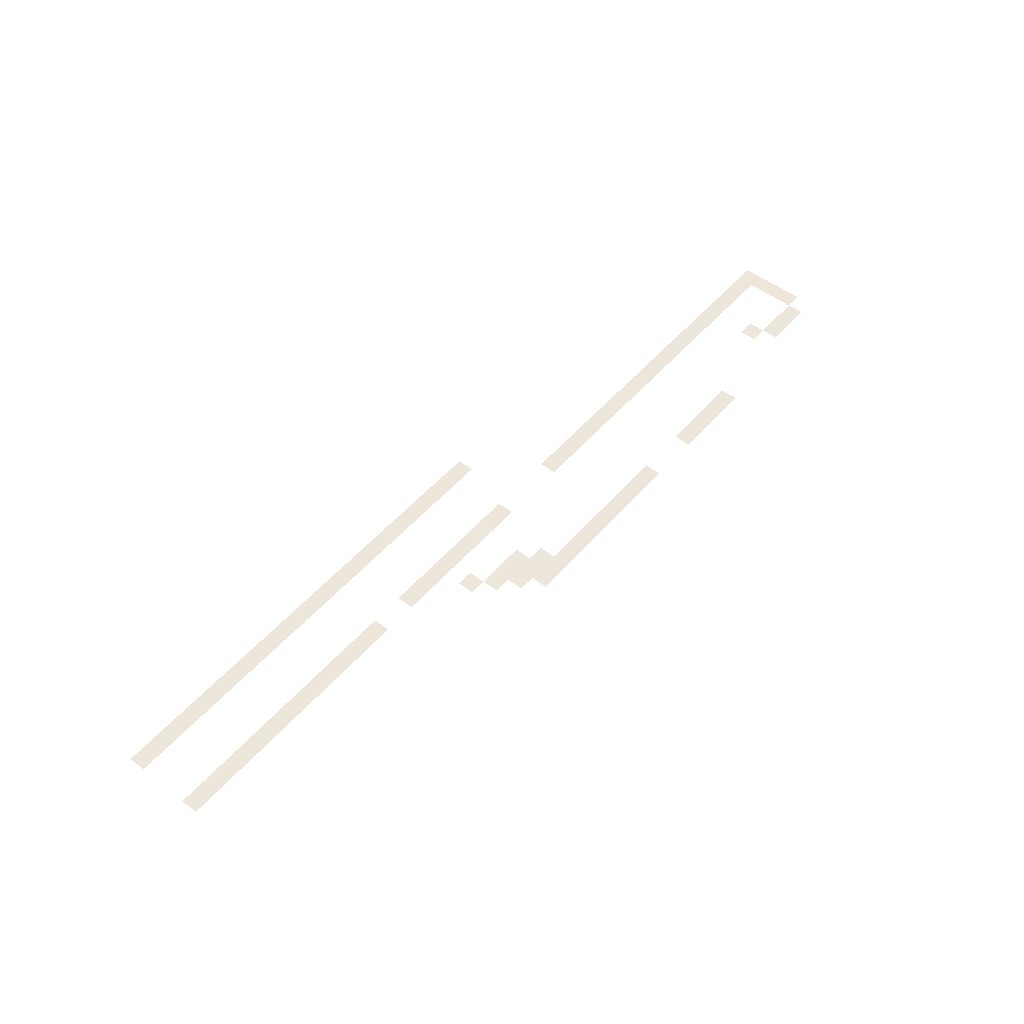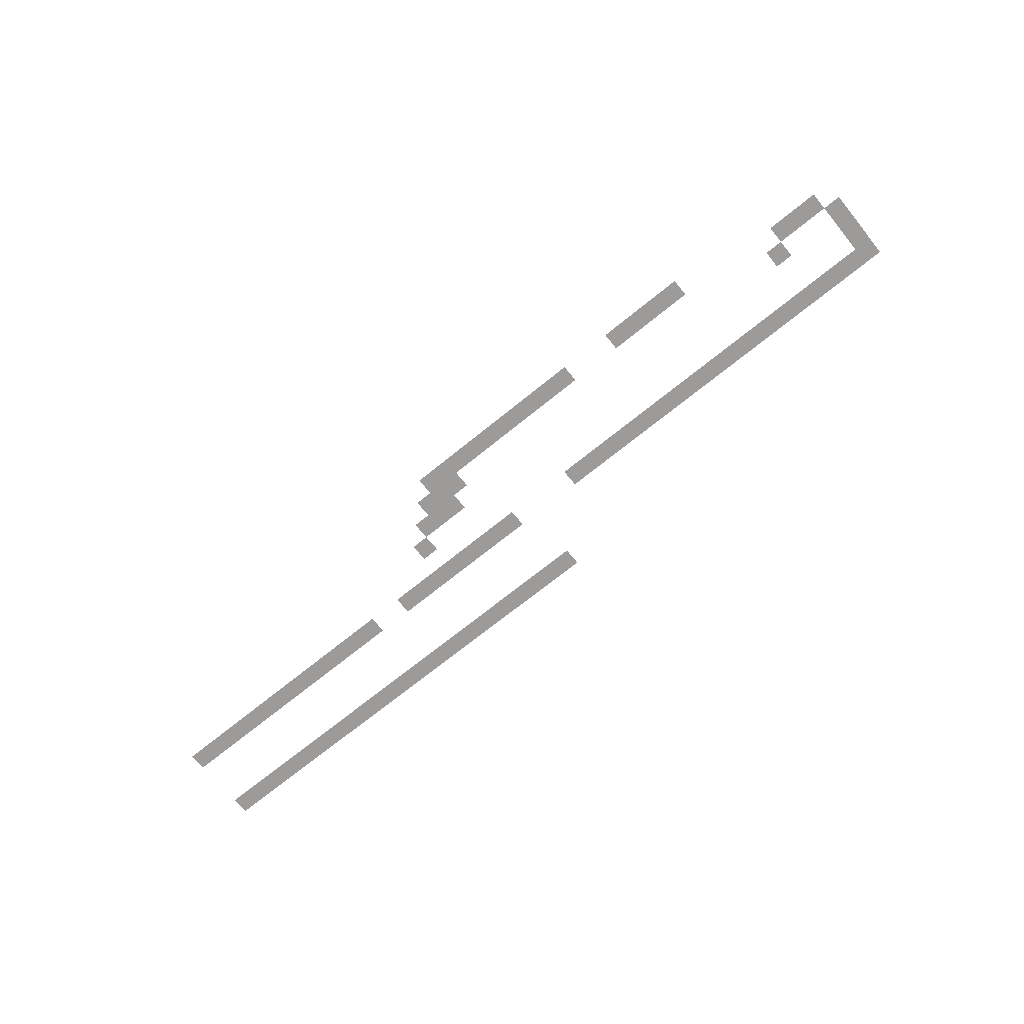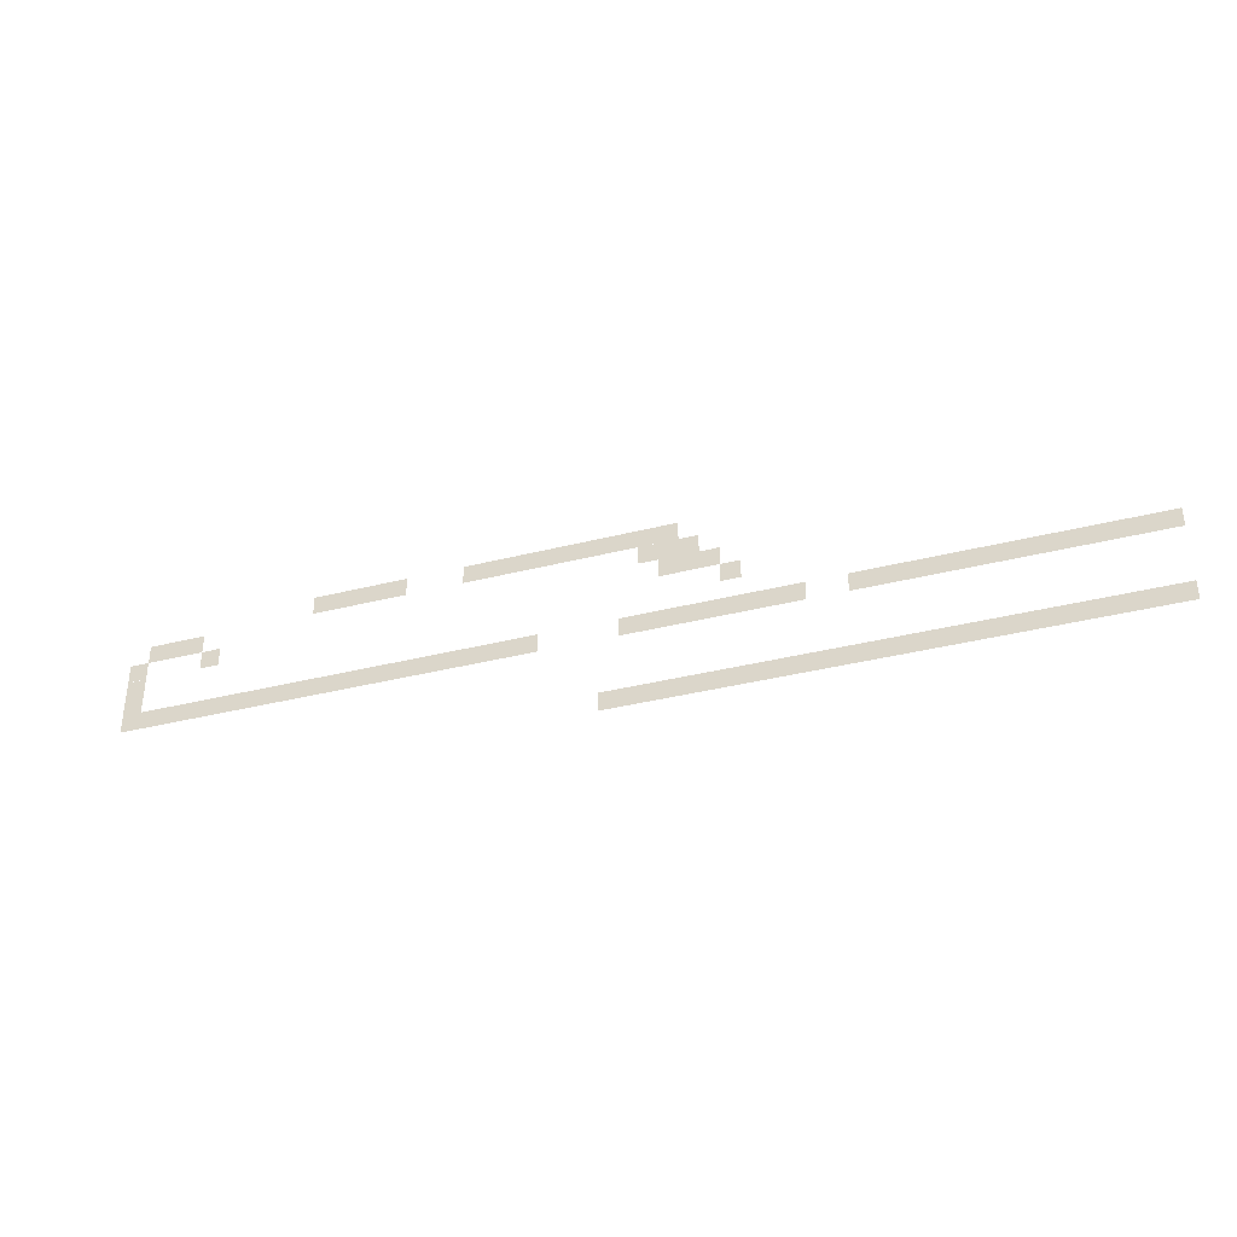
<metadata>
{"format":"obj","ext":"obj","renderer":"f3d","projection":"perspective","resolution":1024,"background":"white","views":[{"elev":51.7,"azim":129.6,"up":"+Z"},{"elev":-69.7,"azim":-140.8,"up":"+Z"},{"elev":-36.5,"azim":18.3,"up":"+Y"}]}
</metadata>
<code>
v -368 -304 -0.5625
v -384 -304 -0.5625
v -384 -288 -0.5625
v -368 -288 -0.5625
v -400 -304 -0.5625
v -400 -288 -0.5625
v -416 -304 -0.5625
v -416 -288 -0.5625
v -432 -304 -0.5625
v -432 -288 -0.5625
v -448 -304 -0.5625
v -448 -288 -0.5625
v -464 -304 -0.5625
v -464 -288 -0.5625
v -480 -304 -0.5625
v -480 -288 -0.5625
v -496 -304 -0.5625
v -496 -288 -0.5625
v -512 -304 -0.5625
v -512 -288 -0.5625
v -528 -304 -0.5625
v -528 -288 -0.5625
v -544 -304 -0.5625
v -544 -288 -0.5625
v -592 -304 -0.5625
v -608 -304 -0.5625
v -608 -288 -0.5625
v -592 -288 -0.5625
v -624 -304 -0.5625
v -624 -288 -0.5625
v -640 -304 -0.5625
v -640 -288 -0.5625
v -656 -304 -0.5625
v -656 -288 -0.5625
v -672 -304 -0.5625
v -672 -288 -0.5625
v -352 -320 -0.5938
v -368 -320 -0.5938
v -368 -304 -0.5938
v -352 -304 -0.5938
v -384 -320 -0.5938
v -384 -304 -0.5938
v -400 -320 -0.5938
v -400 -304 -0.5938
v -768 -320 -0.5938
v -784 -320 -0.5938
v -784 -304 -0.5938
v -768 -304 -0.5938
v -800 -320 -0.5938
v -800 -304 -0.5938
v -816 -320 -0.5938
v -816 -304 -0.5938
v -336 -336 -0.625
v -352 -336 -0.625
v -352 -320 -0.625
v -336 -320 -0.625
v -368 -336 -0.625
v -368 -320 -0.625
v -384 -336 -0.625
v -384 -320 -0.625
v -752 -336 -0.625
v -768 -336 -0.625
v -768 -320 -0.625
v -752 -320 -0.625
v -816 -336 -0.625
v -832 -336 -0.625
v -832 -320 -0.625
v -816 -320 -0.625
v -320 -352 -0.6562
v -336 -352 -0.6562
v -336 -336 -0.6562
v -320 -336 -0.6562
v -816 -352 -0.6562
v -832 -352 -0.6562
v -832 -336 -0.6562
v -816 -336 -0.6562
v -816 -368 -0.6875
v -832 -368 -0.6875
v -832 -352 -0.6875
v -816 -352 -0.6875
v 0 -384 -0.7188
v -16 -384 -0.7188
v -16 -368 -0.7188
v 0 -368 -0.7188
v -32 -384 -0.7188
v -32 -368 -0.7188
v -48 -384 -0.7188
v -48 -368 -0.7188
v -64 -384 -0.7188
v -64 -368 -0.7188
v -80 -384 -0.7188
v -80 -368 -0.7188
v -96 -384 -0.7188
v -96 -368 -0.7188
v -112 -384 -0.7188
v -112 -368 -0.7188
v -128 -384 -0.7188
v -128 -368 -0.7188
v -144 -384 -0.7188
v -144 -368 -0.7188
v -160 -384 -0.7188
v -160 -368 -0.7188
v -176 -384 -0.7188
v -176 -368 -0.7188
v -192 -384 -0.7188
v -192 -368 -0.7188
v -208 -384 -0.7188
v -208 -368 -0.7188
v -224 -384 -0.7188
v -224 -368 -0.7188
v -240 -384 -0.7188
v -240 -368 -0.7188
v -272 -384 -0.7188
v -288 -384 -0.7188
v -288 -368 -0.7188
v -272 -368 -0.7188
v -304 -384 -0.7188
v -304 -368 -0.7188
v -320 -384 -0.7188
v -320 -368 -0.7188
v -336 -384 -0.7188
v -336 -368 -0.7188
v -352 -384 -0.7188
v -352 -368 -0.7188
v -368 -384 -0.7188
v -368 -368 -0.7188
v -384 -384 -0.7188
v -384 -368 -0.7188
v -400 -384 -0.7188
v -400 -368 -0.7188
v -416 -384 -0.7188
v -416 -368 -0.7188
v -480 -384 -0.7188
v -496 -384 -0.7188
v -496 -368 -0.7188
v -480 -368 -0.7188
v -512 -384 -0.7188
v -512 -368 -0.7188
v -528 -384 -0.7188
v -528 -368 -0.7188
v -544 -384 -0.7188
v -544 -368 -0.7188
v -560 -384 -0.7188
v -560 -368 -0.7188
v -576 -384 -0.7188
v -576 -368 -0.7188
v -592 -384 -0.7188
v -592 -368 -0.7188
v -608 -384 -0.7188
v -608 -368 -0.7188
v -624 -384 -0.7188
v -624 -368 -0.7188
v -640 -384 -0.7188
v -640 -368 -0.7188
v -656 -384 -0.7188
v -656 -368 -0.7188
v -672 -384 -0.7188
v -672 -368 -0.7188
v -688 -384 -0.7188
v -688 -368 -0.7188
v -704 -384 -0.7188
v -704 -368 -0.7188
v -720 -384 -0.7188
v -720 -368 -0.7188
v -736 -384 -0.7188
v -736 -368 -0.7188
v -752 -384 -0.7188
v -752 -368 -0.7188
v -768 -384 -0.7188
v -768 -368 -0.7188
v -784 -384 -0.7188
v -784 -368 -0.7188
v -800 -384 -0.7188
v -800 -368 -0.7188
v -816 -384 -0.7188
v -816 -368 -0.7188
v -832 -384 -0.7188
v -832 -368 -0.7188
v 0 -448 -0.8438
v -16 -448 -0.8438
v -16 -432 -0.8438
v 0 -432 -0.8438
v -32 -448 -0.8438
v -32 -432 -0.8438
v -48 -448 -0.8438
v -48 -432 -0.8438
v -64 -448 -0.8438
v -64 -432 -0.8438
v -80 -448 -0.8438
v -80 -432 -0.8438
v -96 -448 -0.8438
v -96 -432 -0.8438
v -112 -448 -0.8438
v -112 -432 -0.8438
v -128 -448 -0.8438
v -128 -432 -0.8438
v -144 -448 -0.8438
v -144 -432 -0.8438
v -160 -448 -0.8438
v -160 -432 -0.8438
v -176 -448 -0.8438
v -176 -432 -0.8438
v -192 -448 -0.8438
v -192 -432 -0.8438
v -208 -448 -0.8438
v -208 -432 -0.8438
v -224 -448 -0.8438
v -224 -432 -0.8438
v -240 -448 -0.8438
v -240 -432 -0.8438
v -256 -448 -0.8438
v -256 -432 -0.8438
v -272 -448 -0.8438
v -272 -432 -0.8438
v -288 -448 -0.8438
v -288 -432 -0.8438
v -304 -448 -0.8438
v -304 -432 -0.8438
v -320 -448 -0.8438
v -320 -432 -0.8438
v -336 -448 -0.8438
v -336 -432 -0.8438
v -352 -448 -0.8438
v -352 -432 -0.8438
v -368 -448 -0.8438
v -368 -432 -0.8438
v -384 -448 -0.8438
v -384 -432 -0.8438
v -400 -448 -0.8438
v -400 -432 -0.8438
v -416 -448 -0.8438
v -416 -432 -0.8438
v -432 -448 -0.8438
v -432 -432 -0.8438
g mesh_0001
f 1 2 3 4
f 2 5 6 3
f 5 7 8 6
f 7 9 10 8
f 9 11 12 10
f 11 13 14 12
f 13 15 16 14
f 15 17 18 16
f 17 19 20 18
f 19 21 22 20
f 21 23 24 22
f 25 26 27 28
f 26 29 30 27
f 29 31 32 30
f 31 33 34 32
f 33 35 36 34
f 37 38 39 40
f 38 41 42 39
f 41 43 44 42
f 45 46 47 48
f 46 49 50 47
f 49 51 52 50
f 53 54 55 56
f 54 57 58 55
f 57 59 60 58
f 61 62 63 64
f 65 66 67 68
f 69 70 71 72
f 73 74 75 76
f 77 78 79 80
f 81 82 83 84
f 82 85 86 83
f 85 87 88 86
f 87 89 90 88
f 89 91 92 90
f 91 93 94 92
f 93 95 96 94
f 95 97 98 96
f 97 99 100 98
f 99 101 102 100
f 101 103 104 102
f 103 105 106 104
f 105 107 108 106
f 107 109 110 108
f 109 111 112 110
f 113 114 115 116
f 114 117 118 115
f 117 119 120 118
f 119 121 122 120
f 121 123 124 122
f 123 125 126 124
f 125 127 128 126
f 127 129 130 128
f 129 131 132 130
f 133 134 135 136
f 134 137 138 135
f 137 139 140 138
f 139 141 142 140
f 141 143 144 142
f 143 145 146 144
f 145 147 148 146
f 147 149 150 148
f 149 151 152 150
f 151 153 154 152
f 153 155 156 154
f 155 157 158 156
f 157 159 160 158
f 159 161 162 160
f 161 163 164 162
f 163 165 166 164
f 165 167 168 166
f 167 169 170 168
f 169 171 172 170
f 171 173 174 172
f 173 175 176 174
f 175 177 178 176
f 179 180 181 182
f 180 183 184 181
f 183 185 186 184
f 185 187 188 186
f 187 189 190 188
f 189 191 192 190
f 191 193 194 192
f 193 195 196 194
f 195 197 198 196
f 197 199 200 198
f 199 201 202 200
f 201 203 204 202
f 203 205 206 204
f 205 207 208 206
f 207 209 210 208
f 209 211 212 210
f 211 213 214 212
f 213 215 216 214
f 215 217 218 216
f 217 219 220 218
f 219 221 222 220
f 221 223 224 222
f 223 225 226 224
f 225 227 228 226
f 227 229 230 228
f 229 231 232 230
f 231 233 234 232

</code>
